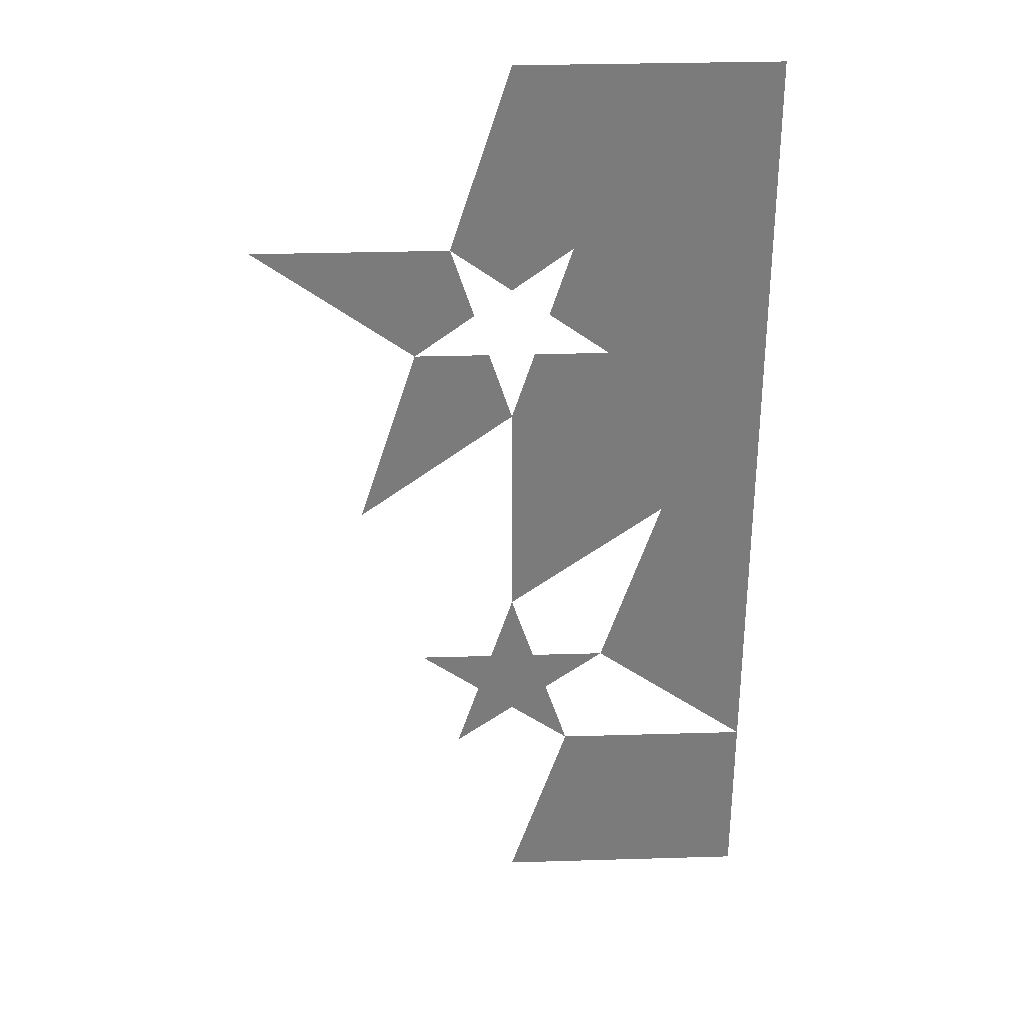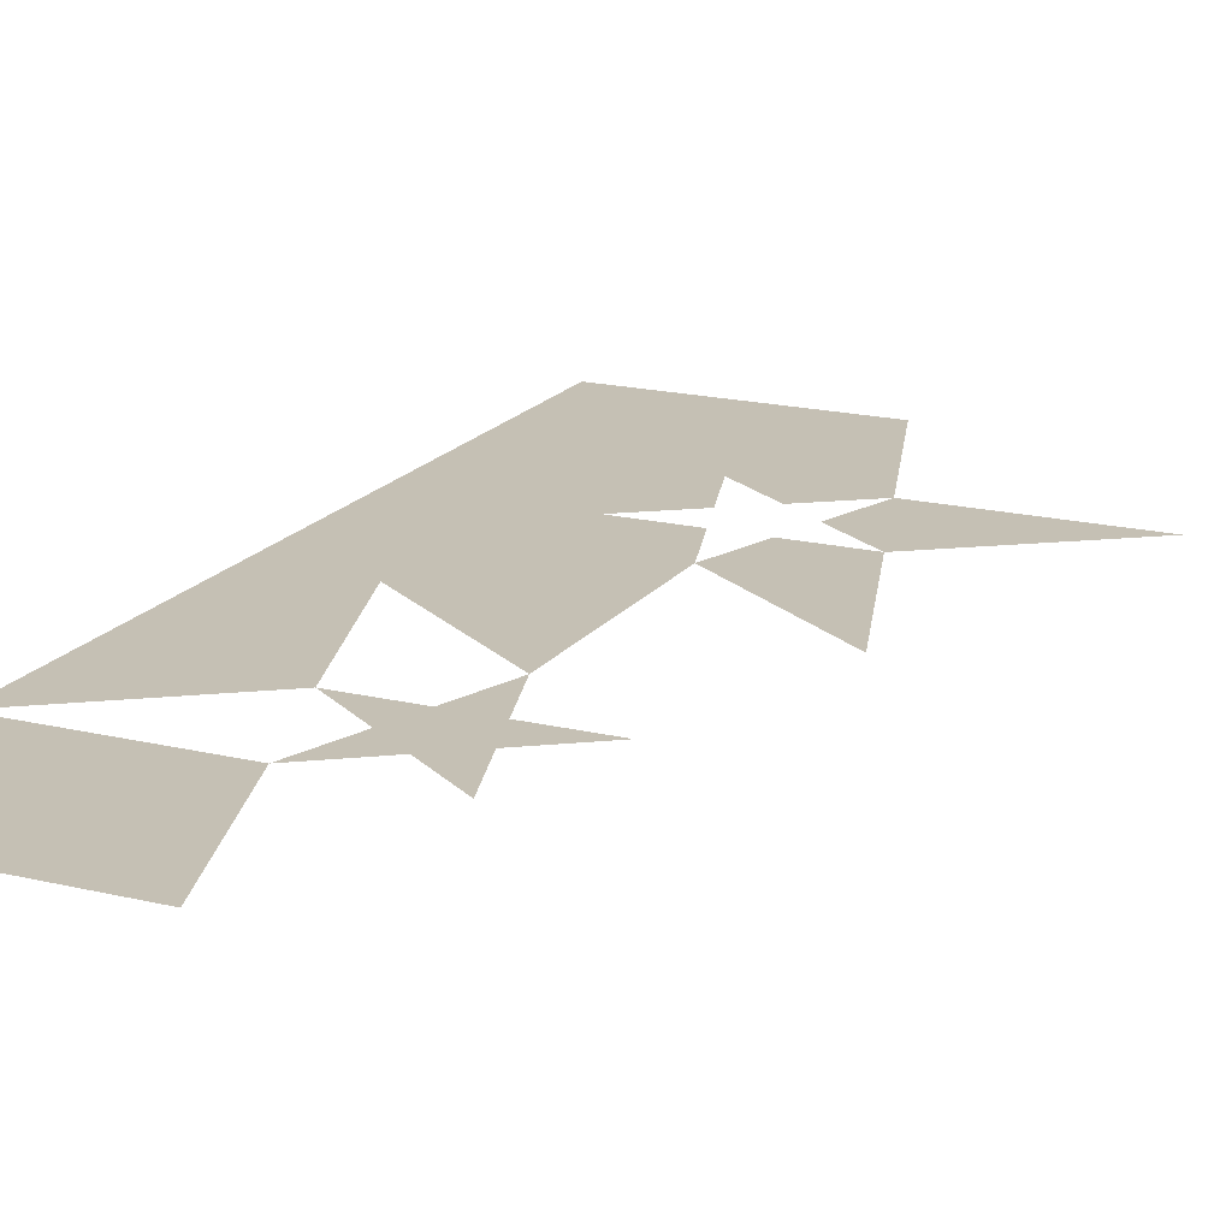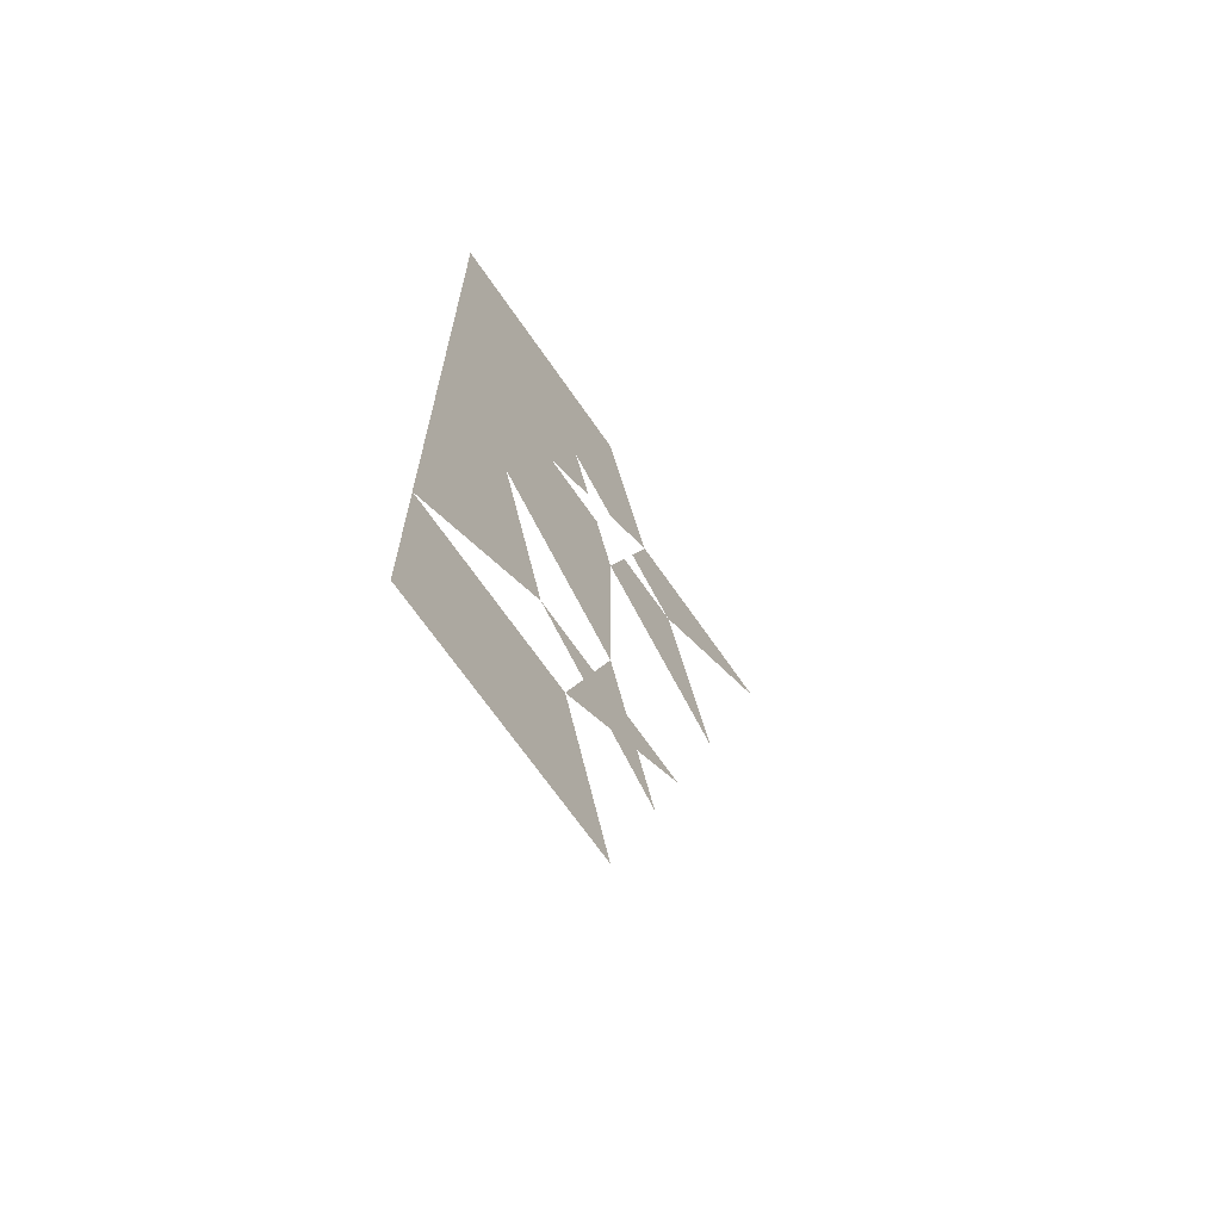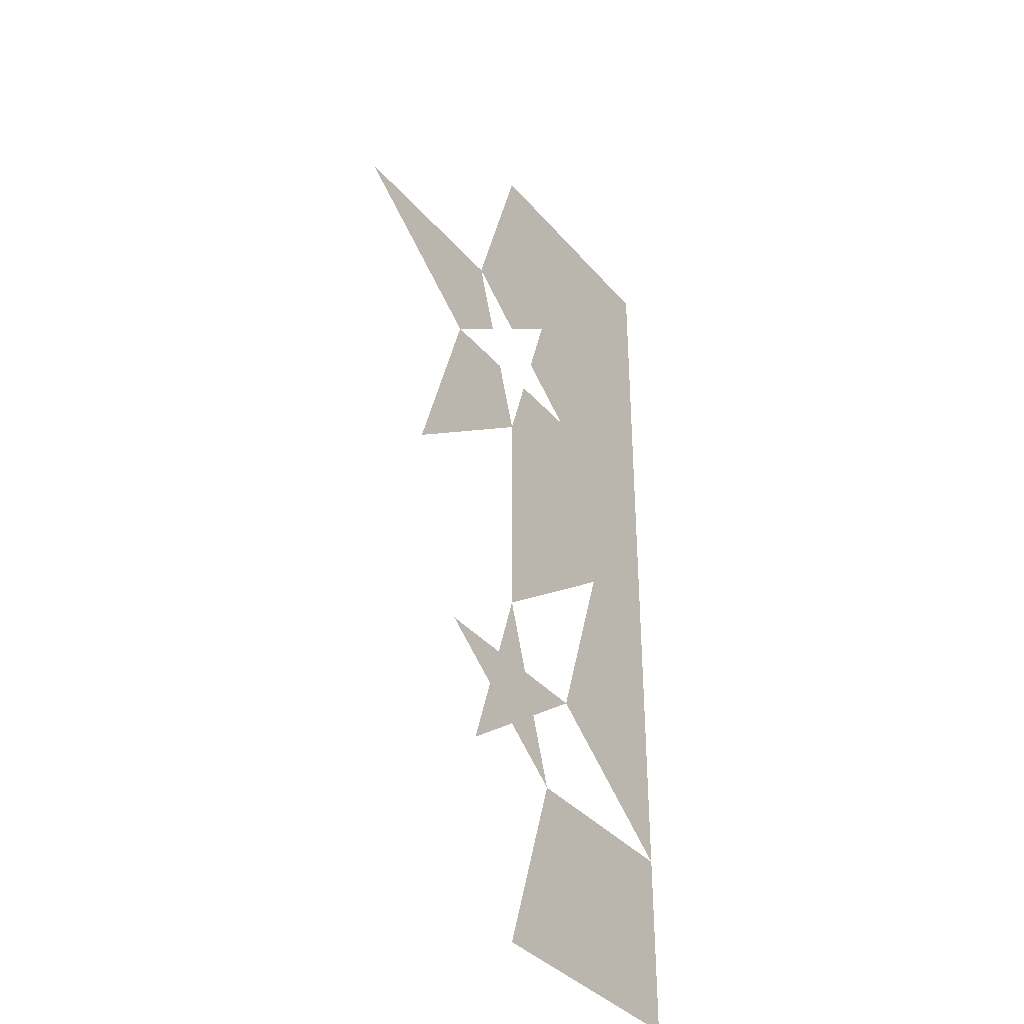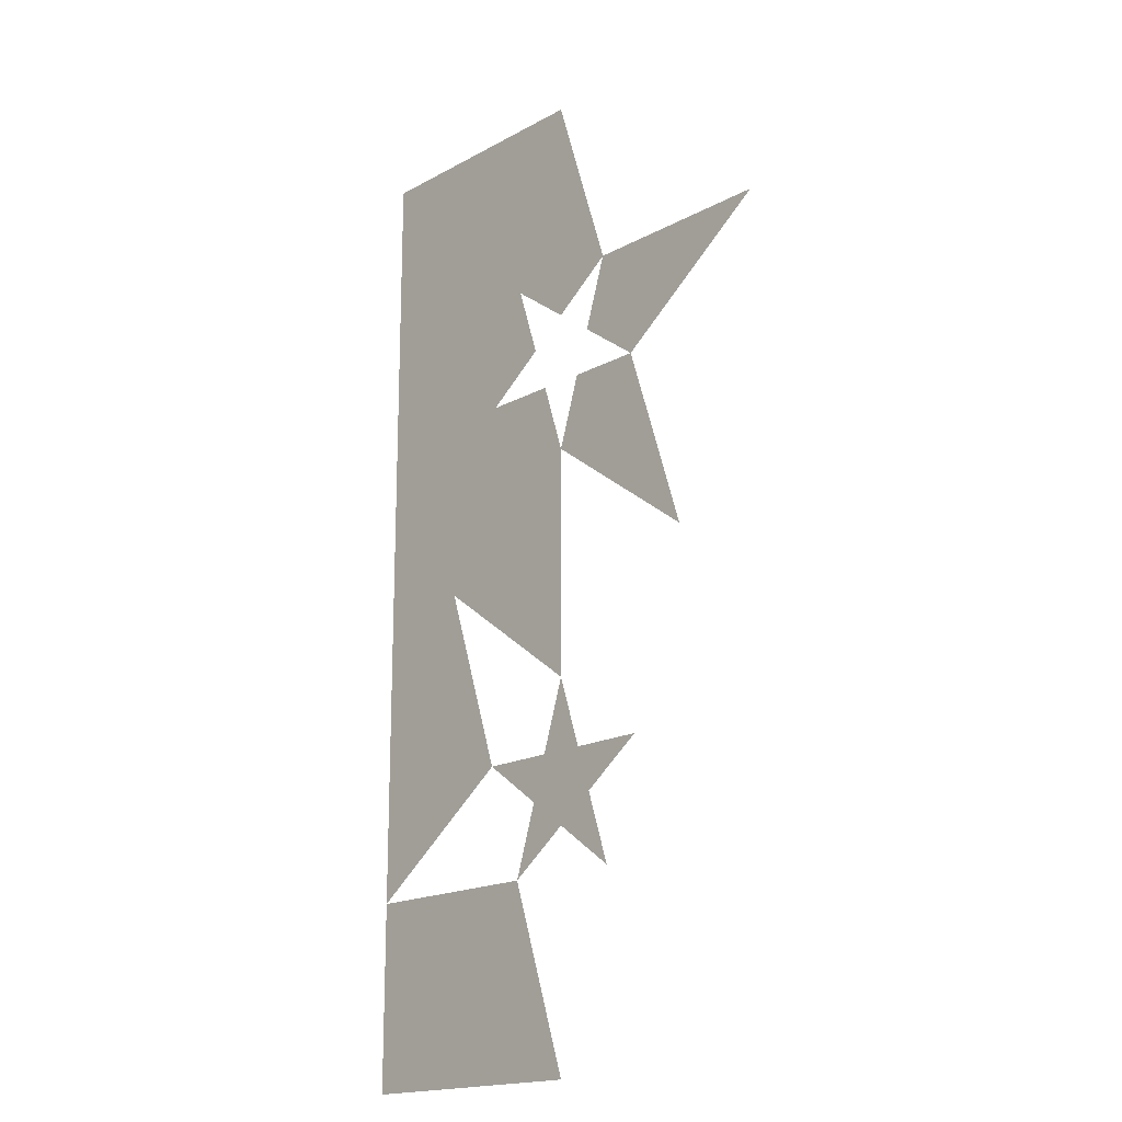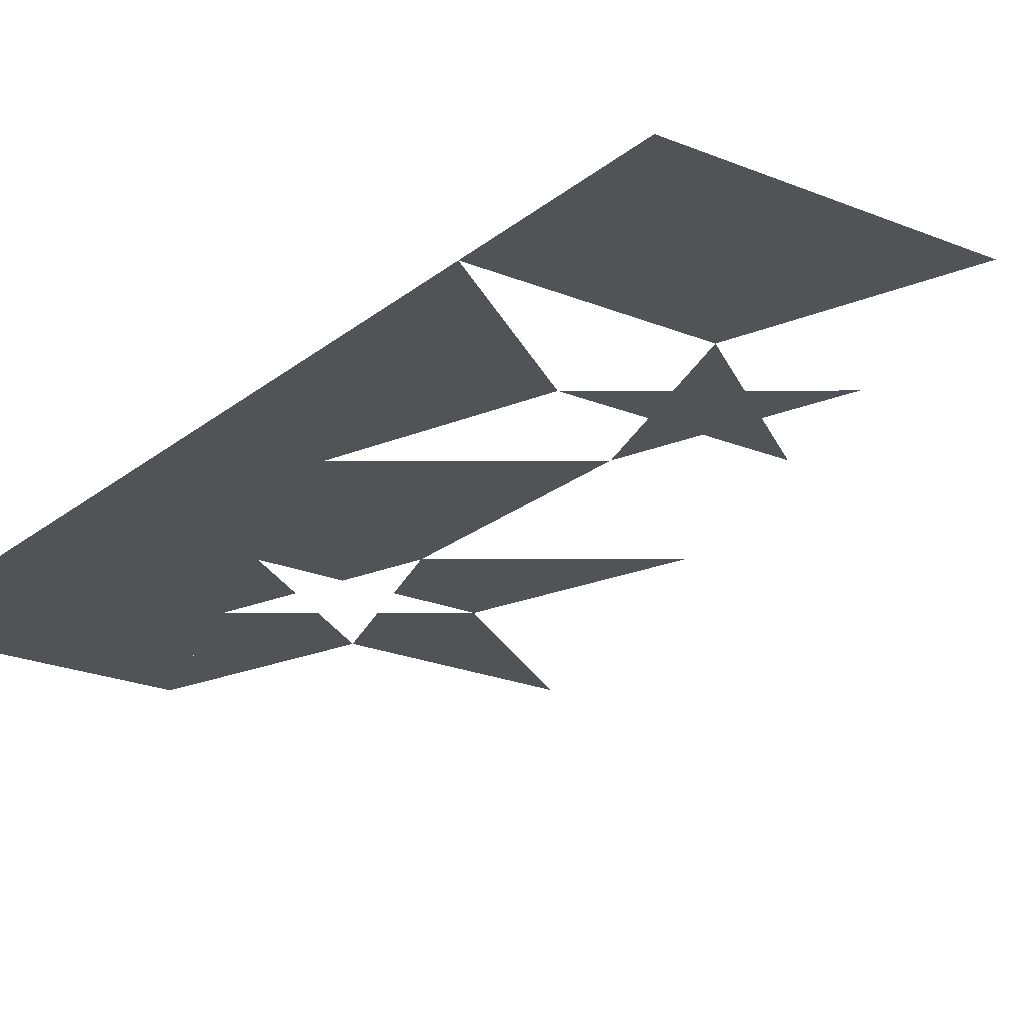
<metadata>
{"format":"obj","ext":"obj","renderer":"f3d","projection":"perspective","resolution":1024,"background":"white","views":[{"elev":31.8,"azim":177.6,"up":"+Y"},{"elev":18.3,"azim":25.1,"up":"+Z"},{"elev":-68.8,"azim":-55.3,"up":"+Y"},{"elev":-36.5,"azim":124.8,"up":"+Y"},{"elev":-17.6,"azim":47.0,"up":"+Y"},{"elev":-22.1,"azim":-35.8,"up":"+Z"}]}
</metadata>
<code>
v 0 0 0
v -0.118 0.3633 0
v -0.5 0.3633 0
v -0.5 0 0
v -0.5 0.3633 0
v -0.5 1.902 0
v 0 1.902 0
v 0.118 1.539 0
v 0 1.453 0
v -0.118 1.539 0
v -0.07295 1.4 0
v -0.191 1.314 0
v -0.04509 1.314 0
v 0 1.176 0
v 0 0.7265 0
v -0.309 0.9511 0
v -0.191 0.5878 0
v 0.118 1.539 0
v 0.07295 1.4 0
v 0.191 1.314 0
v 0.5 1.539 0
v 0.04509 1.314 0
v 0.191 1.314 0
v 0.309 0.9511 0
v 0 1.176 0
v 0 0.7265 0
v -0.04509 0.5878 0
v -0.191 0.5878 0
v -0.07295 0.502 0
v -0.118 0.3633 0
v 0 0.449 0
v 0.118 0.3633 0
v 0.07295 0.502 0
v 0.191 0.5878 0
v 0.04509 0.5878 0
f 1 2 3 4
f 4 3 2 1
f 16 17 5 6 7
f 16 7 6 5 17
f 12 16 15 14 13
f 12 13 14 15 16
f 10 11 12
f 10 12 11
f 7 8 9 10
f 7 10 9 8
f 18 19 20 21
f 18 21 20 19
f 22 23 24 25
f 22 25 24 23
f 27 28 29 30 31 32 33 34 35 26
f 27 26 35 34 33 32 31 30 29 28

</code>
